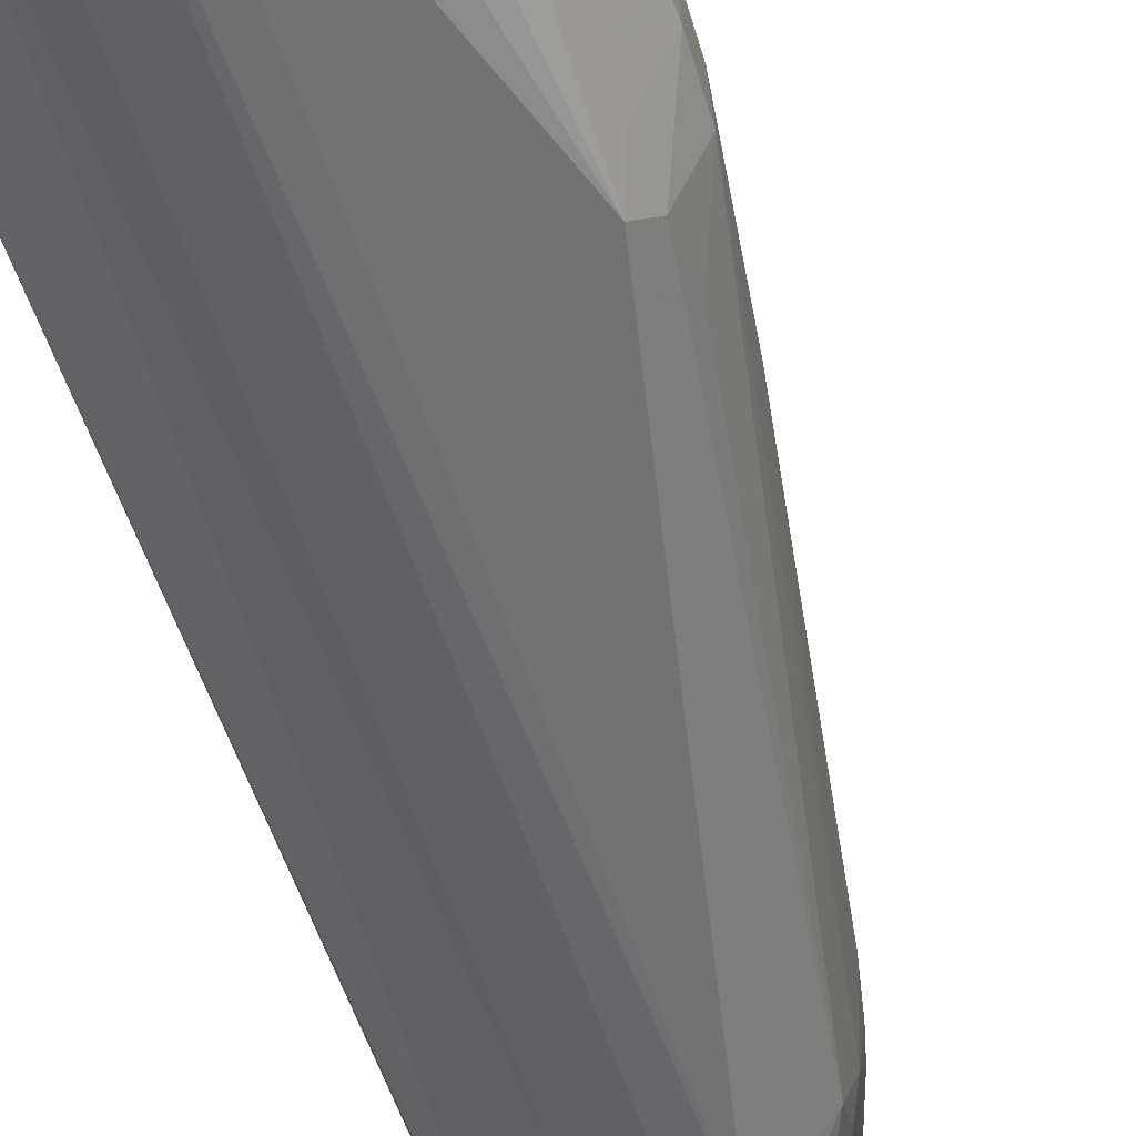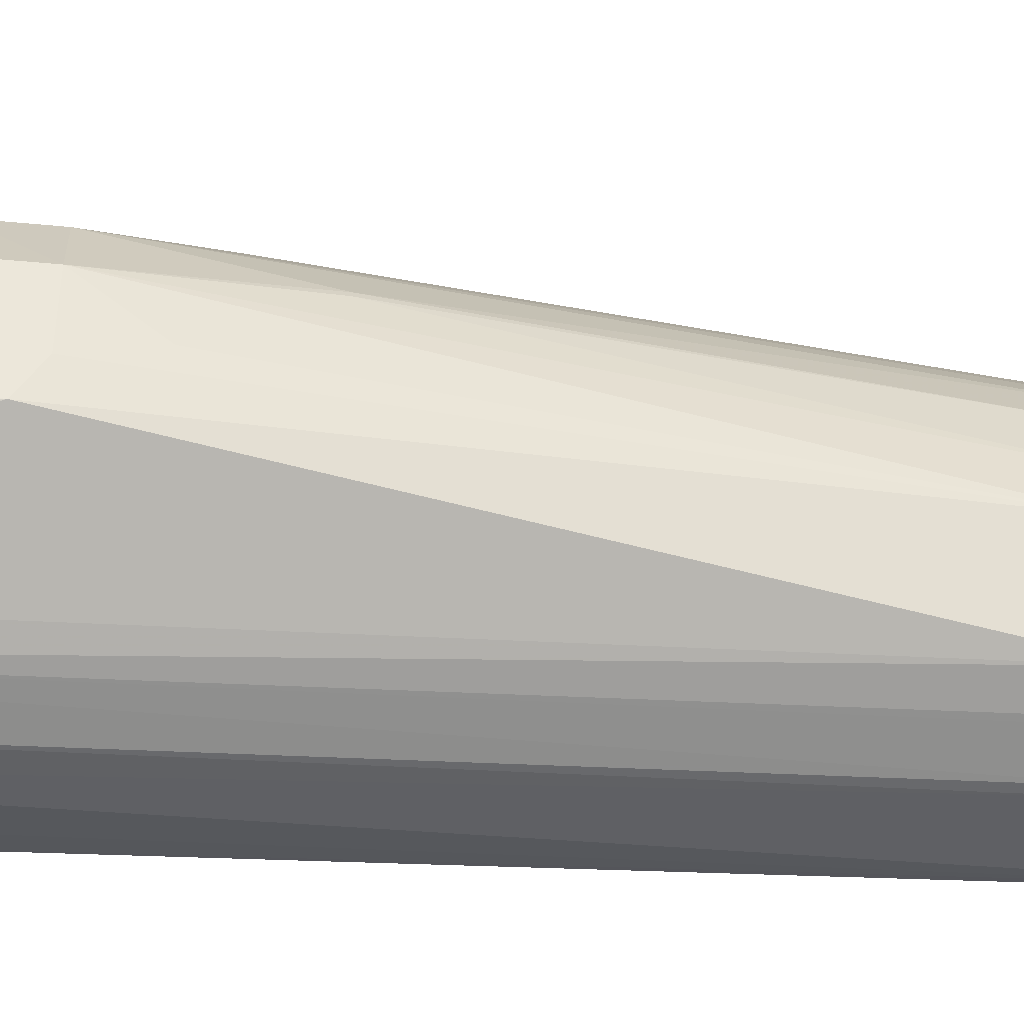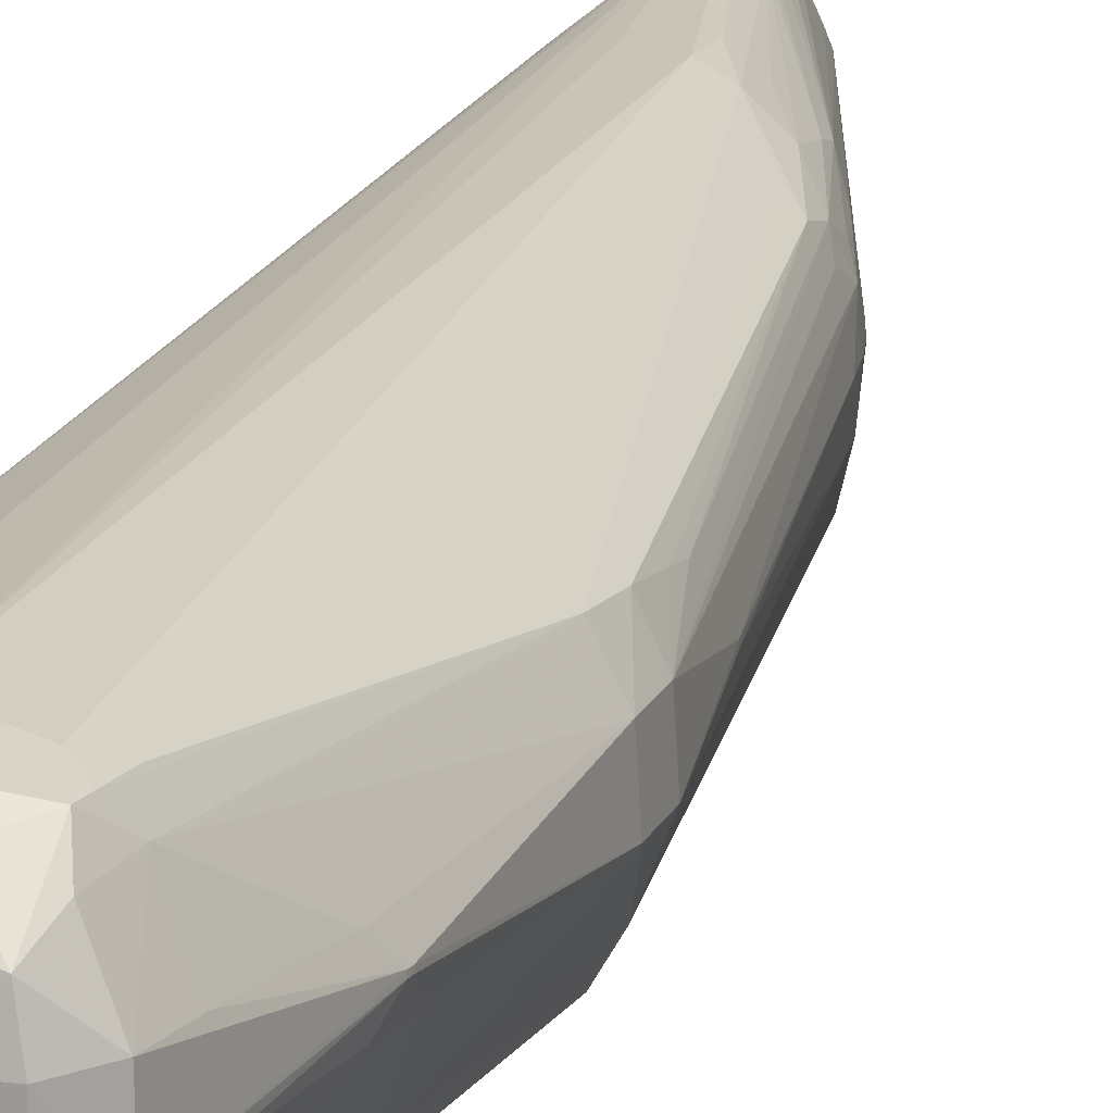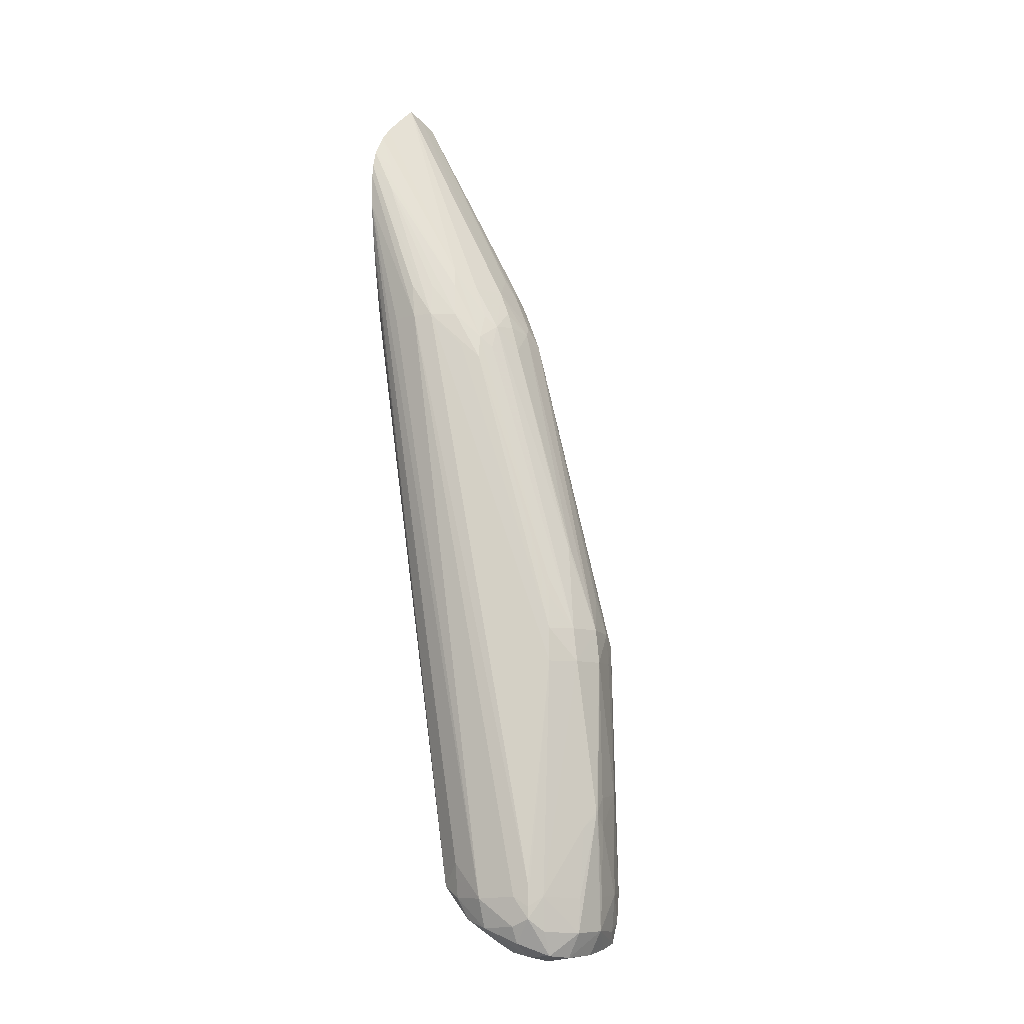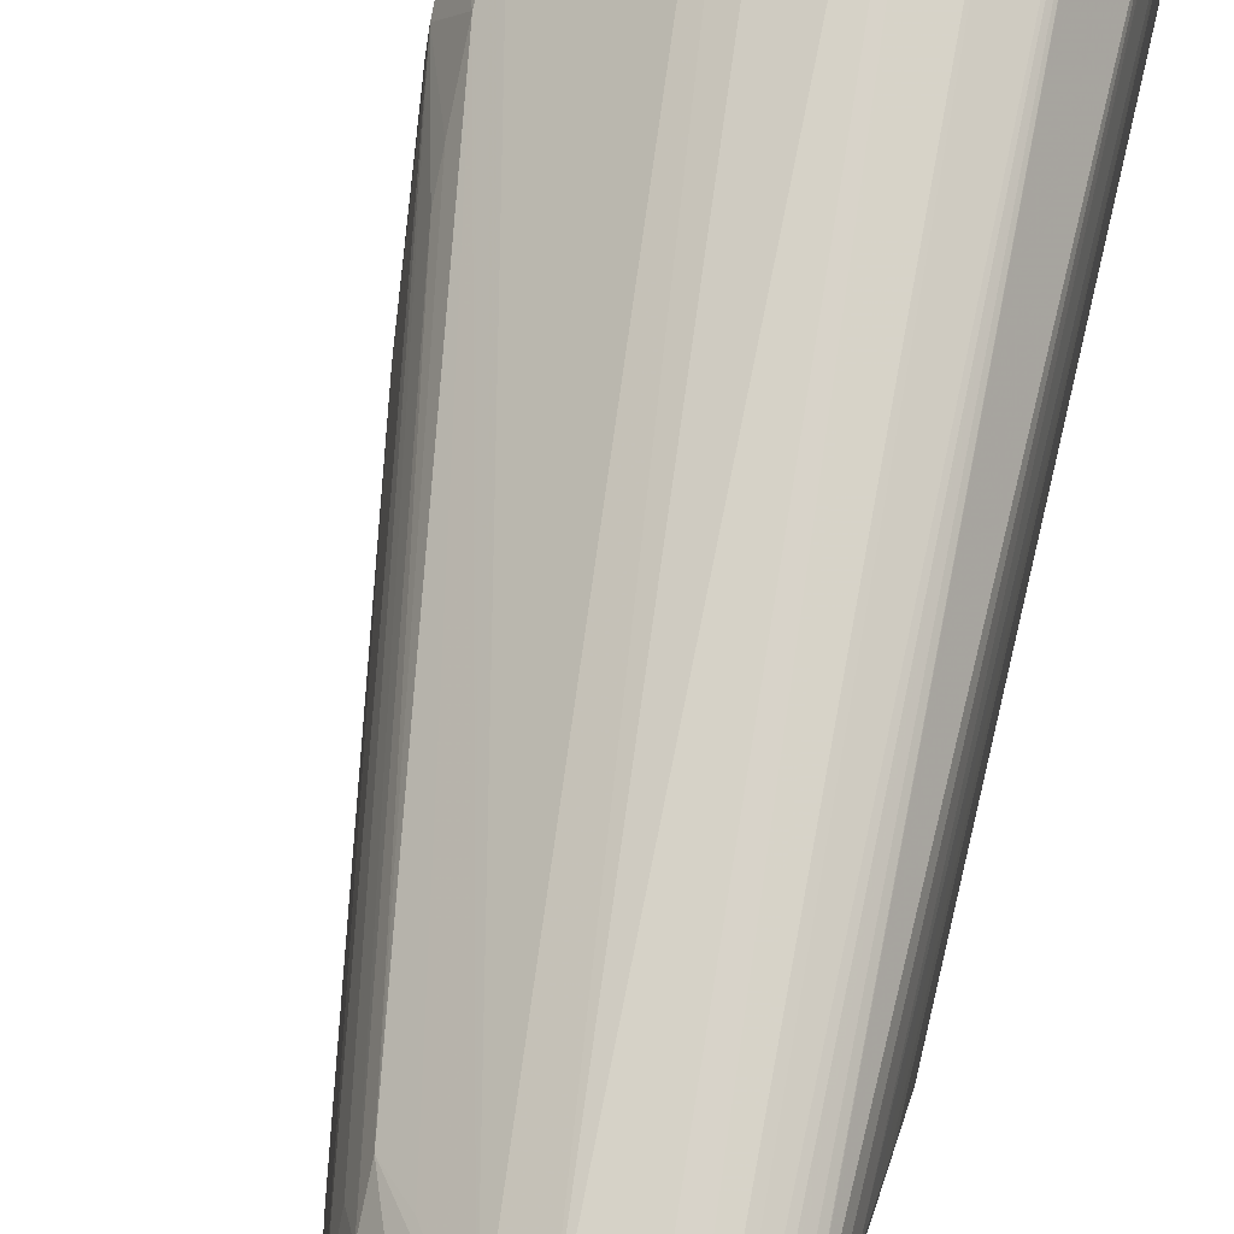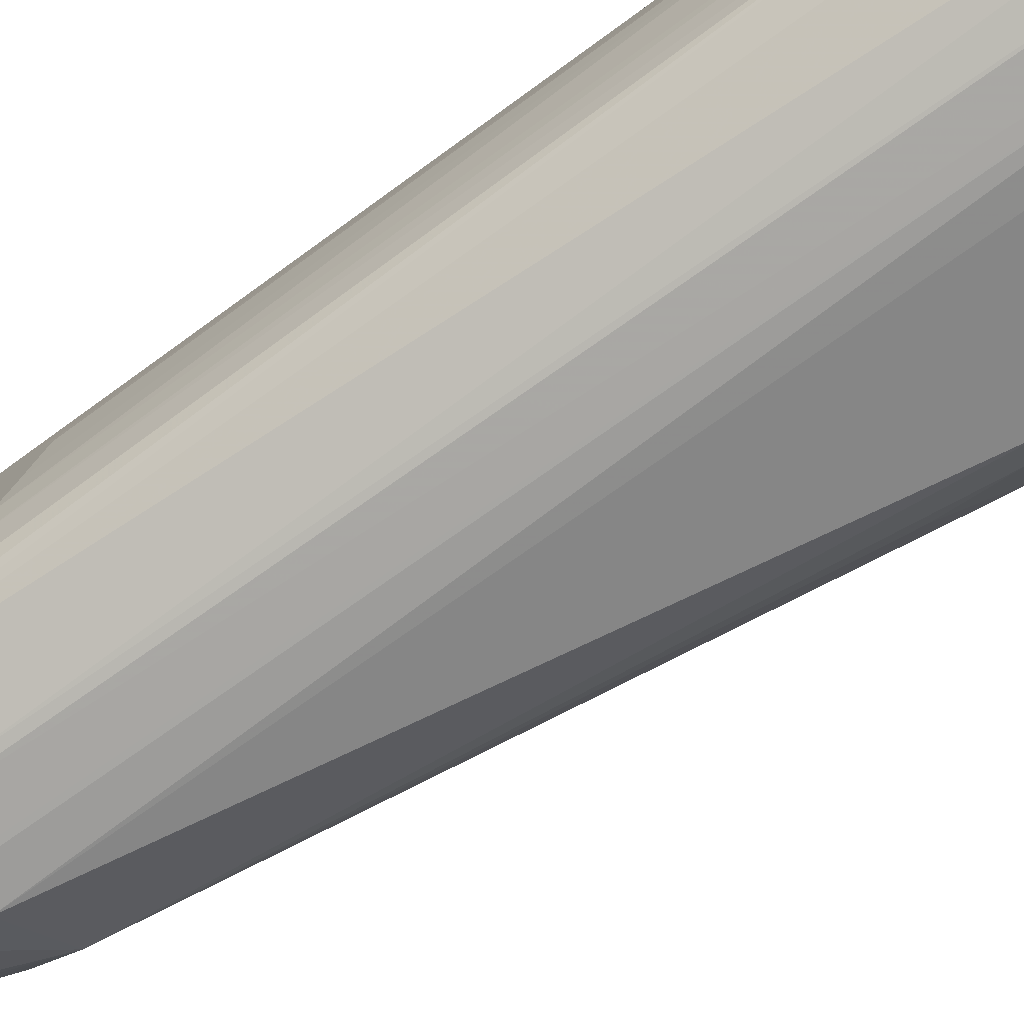
<metadata>
{"format":"obj","ext":"obj","renderer":"f3d","projection":"perspective","resolution":1024,"background":"white","views":[{"elev":-53.2,"azim":-157.2,"up":"+Y"},{"elev":-64.1,"azim":-87.9,"up":"+Y"},{"elev":16.5,"azim":-154.9,"up":"+Y"},{"elev":-8.8,"azim":-138.9,"up":"+Z"},{"elev":78.6,"azim":18.5,"up":"+Y"},{"elev":-77.6,"azim":132.0,"up":"+Y"}]}
</metadata>
<code>
v -0.5141 0.1062 -0.09517
v -0.5141 0.0981 -0.09799
v -0.5141 0.1114 -0.09949
v -0.5561 0.1152 -0.1952
v -0.5629 0.1062 -0.2043
v -0.5655 0.08987 -0.2043
v -0.5141 0.08984 -0.1013
v -0.5575 0.07683 -0.1932
v -0.5141 0.1233 -0.1107
v -0.5579 0.1175 -0.2043
v -0.5711 0.1123 -0.2327
v -0.5692 0.1066 -0.2204
v -0.5141 0.1278 -0.1164
v -0.5216 0.128 -0.1348
v -0.573 0.1014 -0.2258
v -0.5706 0.08987 -0.2161
v -0.5729 0.07737 -0.2258
v -0.5696 0.07257 -0.2204
v -0.5141 0.08678 -0.1062
v -0.5611 0.07225 -0.2029
v -0.5553 0.06593 -0.1965
v -0.5583 0.06168 -0.2074
v -0.561 0.1202 -0.2206
v -0.5141 0.133 -0.1259
v -0.5234 0.1311 -0.1457
v -0.5743 0.1066 -0.2377
v -0.5722 0.1147 -0.2436
v -0.6048 0.09828 -0.3588
v -0.6137 0.08987 -0.384
v -0.6048 0.08254 -0.3424
v -0.5773 0.08987 -0.237
v -0.5735 0.08987 -0.2243
v -0.6048 0.08109 -0.3424
v -0.6148 0.07354 -0.384
v -0.5716 0.06647 -0.2301
v -0.5141 0.07813 -0.1224
v -0.5559 0.04884 -0.228
v -0.5605 0.05661 -0.2218
v -0.5514 0.1284 -0.2206
v -0.5494 0.1257 -0.2043
v -0.5141 0.1348 -0.1337
v -0.5649 0.1198 -0.2377
v -0.6078 0.1017 -0.384
v -0.6059 0.09953 -0.3677
v -0.6158 0.08987 -0.4003
v -0.6168 0.07354 -0.4003
v -0.6082 0.05664 -0.3849
v -0.6064 0.06245 -0.3677
v -0.6049 0.04874 -0.391
v -0.5141 0.07431 -0.131
v -0.5474 0.05043 -0.2163
v -0.5474 0.04815 -0.2245
v -0.5861 0.03325 -0.4984
v -0.578 0.03122 -0.4984
v -0.5412 0.1317 -0.2043
v -0.5433 0.1323 -0.2206
v -0.6046 0.1144 -0.5068
v -0.6087 0.1026 -0.4003
v -0.5141 0.1353 -0.1396
v -0.6088 0.1078 -0.5132
v -0.6182 0.08846 -0.481
v -0.6211 0.08209 -0.4733
v -0.6089 0.05604 -0.3998
v -0.6211 0.08091 -0.4733
v -0.6191 0.0747 -0.467
v -0.6127 0.0572 -0.4657
v -0.6066 0.04626 -0.5147
v -0.5964 0.03831 -0.5147
v -0.5141 0.06599 -0.1552
v -0.5141 0.06243 -0.1676
v -0.5474 0.04736 -0.237
v -0.5359 0.04805 -0.2239
v -0.5863 0.03292 -0.5147
v -0.5782 0.03151 -0.5147
v -0.5666 0.03122 -0.4984
v -0.5141 0.1355 -0.1552
v -0.5311 0.1332 -0.2206
v -0.5801 0.122 -0.5147
v -0.5981 0.1174 -0.5132
v -0.6048 0.1146 -0.5177
v -0.6048 0.1146 -0.5236
v -0.6084 0.1066 -0.5298
v -0.616 0.08987 -0.531
v -0.6167 0.08987 -0.5147
v -0.6211 0.08209 -0.4748
v -0.6211 0.08091 -0.4748
v -0.6192 0.0747 -0.481
v -0.6125 0.0572 -0.5147
v -0.6061 0.047 -0.5283
v -0.598 0.04358 -0.5327
v -0.5141 0.05813 -0.1872
v -0.5141 0.05627 -0.2036
v -0.5353 0.04768 -0.237
v -0.5749 0.03236 -0.5234
v -0.5679 0.03151 -0.5147
v -0.5584 0.03357 -0.4984
v -0.5141 0.134 -0.1716
v -0.5638 0.1211 -0.4984
v -0.5632 0.1188 -0.5153
v -0.5801 0.118 -0.5289
v -0.5964 0.1164 -0.5274
v -0.5964 0.1128 -0.5356
v -0.6073 0.1015 -0.5415
v -0.6098 0.08987 -0.543
v -0.6164 0.07354 -0.531
v -0.6174 0.07354 -0.5147
v -0.6095 0.05557 -0.5327
v -0.6046 0.04905 -0.5392
v -0.5141 0.05693 -0.2199
v -0.5459 0.04265 -0.4994
v -0.5385 0.04813 -0.4946
v -0.5712 0.03236 -0.5234
v -0.5937 0.04715 -0.5405
v -0.5597 0.03661 -0.5147
v -0.5141 0.1323 -0.1872
v -0.553 0.1164 -0.5102
v -0.5683 0.1166 -0.5256
v -0.5801 0.1078 -0.5363
v -0.5856 0.1034 -0.5409
v -0.5964 0.1046 -0.5422
v -0.5964 0.08987 -0.5455
v -0.6097 0.07354 -0.5429
v -0.6072 0.05994 -0.5413
v -0.598 0.05557 -0.5422
v -0.5141 0.06008 -0.236
v -0.5394 0.05207 -0.5055
v -0.5374 0.05739 -0.4994
v -0.5358 0.0572 -0.482
v -0.5141 0.06725 -0.254
v -0.5141 0.0601 -0.2361
v -0.5553 0.04853 -0.5231
v -0.5514 0.04478 -0.5147
v -0.5854 0.04715 -0.5405
v -0.5649 0.04219 -0.5258
v -0.5141 0.1308 -0.1982
v -0.538 0.1006 -0.4935
v -0.5503 0.1062 -0.5128
v -0.5577 0.1062 -0.521
v -0.5141 0.1294 -0.209
v -0.5141 0.1276 -0.2206
v -0.5141 0.1274 -0.2216
v -0.5658 0.1062 -0.5275
v -0.5845 0.08987 -0.5417
v -0.5964 0.07354 -0.5452
v -0.5841 0.0572 -0.5413
v -0.5391 0.06297 -0.5067
v -0.5366 0.07265 -0.4994
v -0.5335 0.07354 -0.482
v -0.5141 0.07301 -0.2637
v -0.576 0.0572 -0.5369
v -0.5553 0.05095 -0.5231
v -0.5347 0.08987 -0.482
v -0.5368 0.08987 -0.496
v -0.5404 0.08987 -0.5042
v -0.5141 0.1224 -0.2365
v -0.5141 0.116 -0.2495
v -0.5391 0.06661 -0.5067
v -0.5764 0.08987 -0.536
v -0.5141 0.1035 -0.2662
v -0.5141 0.09352 -0.2731
v -0.5141 0.08974 -0.2751
v -0.5141 0.08039 -0.2691
v -0.5141 0.1115 -0.2558
v -0.5141 0.1069 -0.262
f 92 111 109
f 92 110 111
f 92 96 110
f 92 93 96
f 90 108 94
f 89 108 90
f 89 107 108
f 83 85 84
f 88 105 107
f 88 106 105
f 87 106 88
f 86 106 87
f 85 105 86
f 83 105 85
f 94 108 113
f 88 107 89
f 86 105 106
f 100 120 102
f 94 133 112
f 104 121 122
f 83 104 105
f 103 121 104
f 103 120 121
f 102 120 103
f 100 119 120
f 100 118 119
f 100 117 118
f 100 102 101
f 99 117 100
f 99 116 117
f 98 116 99
f 97 116 98
f 97 115 116
f 96 114 110
f 95 114 96
f 95 112 114
f 94 113 133
f 83 103 104
f 62 86 64
f 81 103 82
f 68 90 73
f 68 89 90
f 67 89 68
f 67 88 89
f 66 88 67
f 66 87 88
f 65 87 66
f 70 72 91
f 64 87 65
f 62 85 86
f 61 85 62
f 61 84 85
f 60 84 61
f 60 83 84
f 60 82 83
f 104 122 105
f 64 86 87
f 72 92 91
f 72 75 93
f 72 93 92
f 81 102 103
f 81 101 102
f 79 81 80
f 79 101 81
f 78 101 79
f 78 100 101
f 78 99 100
f 78 98 99
f 76 78 77
f 76 98 78
f 76 97 98
f 75 96 93
f 75 95 96
f 74 112 95
f 74 94 112
f 73 94 74
f 73 90 94
f 82 103 83
f 105 122 123
f 143 151 150
f 105 108 107
f 137 157 138
f 136 156 152
f 136 155 156
f 136 141 155
f 136 154 137
f 136 153 154
f 136 152 153
f 137 154 157
f 133 145 150
f 131 157 146
f 131 151 157
f 131 150 151
f 131 133 150
f 131 134 133
f 128 149 129
f 128 148 149
f 133 144 145
f 138 157 151
f 138 151 142
f 142 158 143
f 153 157 154
f 152 164 159
f 152 163 164
f 152 156 163
f 148 162 149
f 148 161 162
f 148 160 161
f 148 159 160
f 148 152 159
f 148 153 152
f 147 157 153
f 147 153 148
f 146 157 147
f 60 81 82
f 143 158 151
f 143 150 145
f 142 151 158
f 127 146 147
f 127 148 128
f 127 147 148
f 126 146 127
f 115 135 116
f 114 132 126
f 113 124 133
f 112 134 131
f 112 133 134
f 112 132 114
f 112 131 132
f 111 130 125
f 111 129 130
f 111 128 129
f 111 127 128
f 111 126 127
f 110 126 111
f 110 114 126
f 109 111 125
f 108 124 113
f 108 123 124
f 116 136 137
f 105 123 108
f 116 137 138
f 116 135 139
f 126 131 146
f 126 132 131
f 124 144 133
f 123 144 124
f 122 144 123
f 121 145 144
f 121 143 145
f 121 144 122
f 119 121 120
f 119 143 121
f 119 142 143
f 118 142 119
f 117 138 142
f 117 142 118
f 116 141 136
f 116 140 141
f 116 139 140
f 116 138 117
f 60 80 81
f 50 51 69
f 57 80 58
f 7 22 19
f 7 21 22
f 7 20 21
f 7 8 20
f 6 18 8
f 6 17 18
f 6 16 17
f 8 18 20
f 6 15 16
f 5 12 15
f 4 14 10
f 4 13 14
f 4 9 13
f 4 12 5
f 4 11 12
f 4 10 11
f 5 15 6
f 3 9 4
f 10 23 11
f 10 24 25
f 17 31 33
f 17 32 31
f 16 32 17
f 15 32 16
f 15 31 32
f 15 30 31
f 15 29 30
f 10 14 24
f 15 26 29
f 11 29 26
f 11 28 29
f 11 27 28
f 11 23 27
f 11 15 12
f 11 26 15
f 10 25 23
f 13 24 14
f 2 8 7
f 2 6 8
f 1 6 2
f 1 161 160
f 1 162 161
f 1 149 162
f 1 129 149
f 1 130 129
f 1 125 130
f 1 109 125
f 1 160 159
f 1 92 109
f 1 70 91
f 1 69 70
f 1 50 69
f 1 36 50
f 1 19 36
f 1 7 19
f 1 2 7
f 1 91 92
f 1 159 164
f 1 164 163
f 1 163 156
f 1 5 6
f 1 4 5
f 1 3 4
f 1 9 3
f 58 80 60
f 1 24 13
f 1 41 24
f 1 59 41
f 1 76 59
f 1 97 76
f 1 115 97
f 1 135 115
f 1 139 135
f 1 140 139
f 1 141 140
f 1 155 141
f 1 156 155
f 17 33 34
f 17 34 35
f 1 13 9
f 18 35 20
f 49 66 67
f 49 63 66
f 47 63 49
f 46 66 63
f 46 65 66
f 46 64 65
f 46 62 64
f 49 67 68
f 46 63 47
f 45 61 62
f 45 60 61
f 45 58 60
f 43 58 45
f 41 59 55
f 39 43 42
f 39 58 43
f 45 62 46
f 49 68 53
f 51 52 70
f 51 70 69
f 17 35 18
f 57 79 80
f 56 79 57
f 56 78 79
f 56 77 78
f 56 76 77
f 56 59 76
f 55 59 56
f 54 72 71
f 54 75 72
f 54 95 75
f 54 74 95
f 54 73 74
f 53 73 54
f 53 68 73
f 52 72 70
f 52 71 72
f 39 57 58
f 39 56 57
f 52 54 71
f 39 41 55
f 27 44 28
f 27 43 44
f 27 42 43
f 27 39 42
f 25 39 40
f 25 41 39
f 24 41 25
f 28 44 29
f 23 25 40
f 22 38 37
f 22 35 38
f 21 35 22
f 20 35 21
f 19 37 36
f 39 55 56
f 19 22 37
f 23 39 27
f 29 44 43
f 23 40 39
f 29 45 34
f 37 54 52
f 37 53 54
f 29 43 45
f 37 49 53
f 37 52 51
f 36 51 50
f 35 49 37
f 35 47 49
f 35 48 47
f 36 37 51
f 35 37 38
f 34 48 35
f 34 47 48
f 34 46 47
f 34 45 46
f 30 34 33
f 30 33 31
f 29 34 30

</code>
